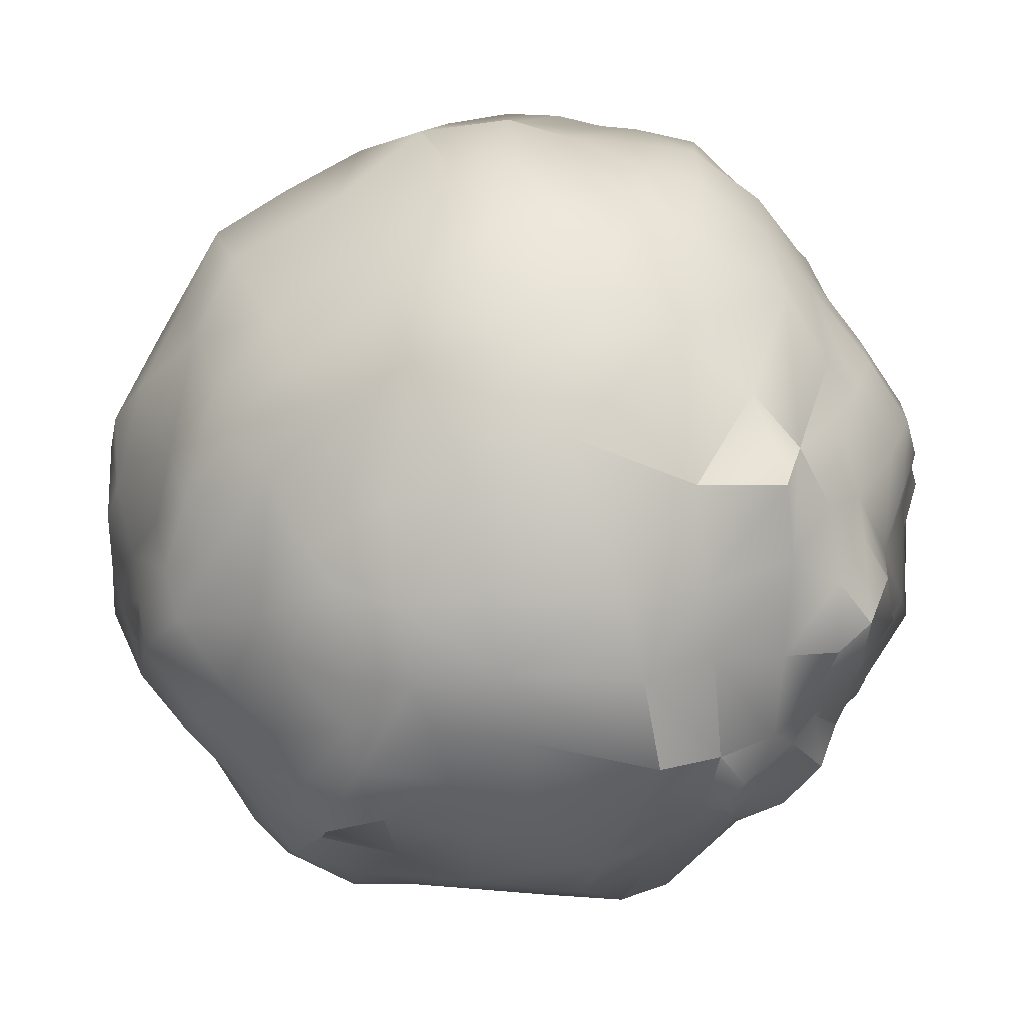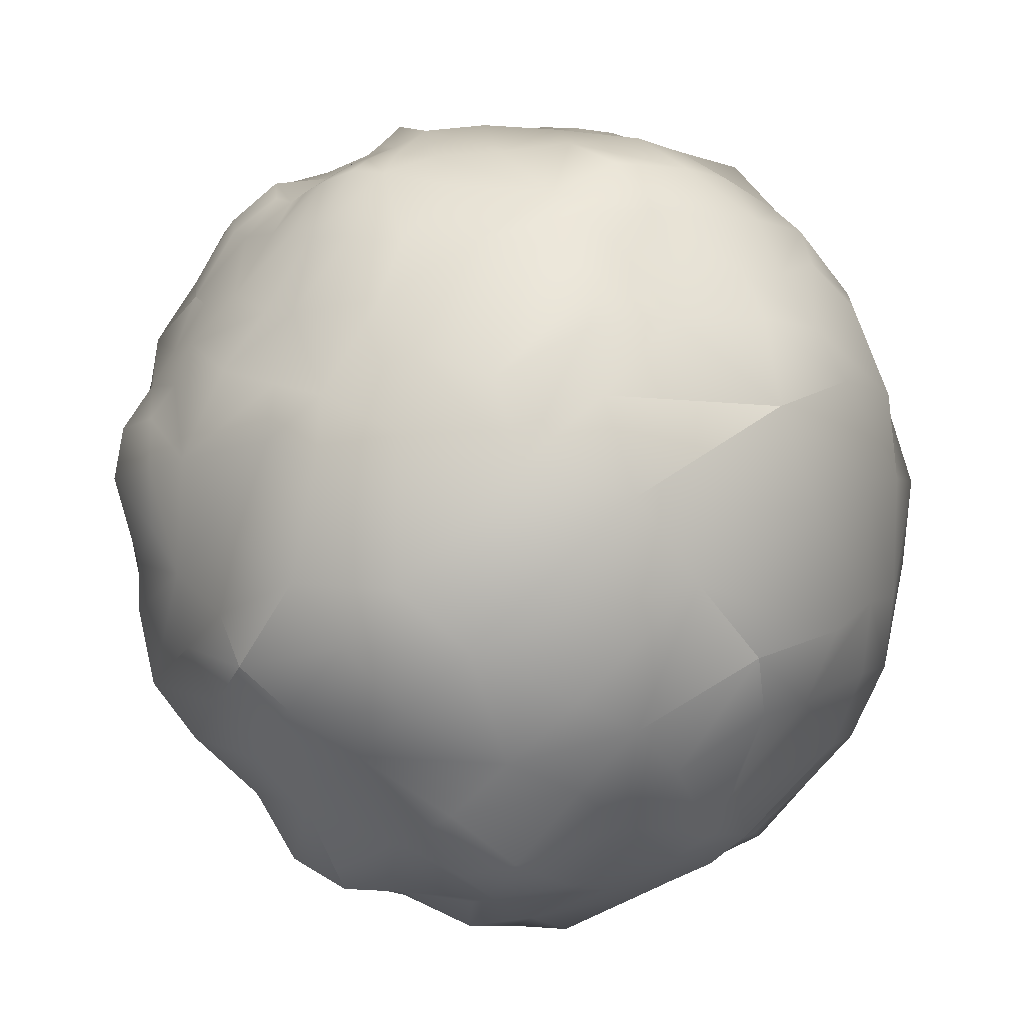
<metadata>
{"format":"obj","ext":"obj","renderer":"f3d","projection":"perspective","resolution":1024,"background":"white","views":[{"elev":71.0,"azim":147.8,"up":"+Z"},{"elev":-78.8,"azim":-73.8,"up":"+Y"}]}
</metadata>
<code>
o Mesh
v 0.7488 0.5072 0.5203
v 0.8725 0.4294 0.4134
v 0.8581 0.3067 0.4527
v 0.7252 0.4269 0.6005
v 0.947 0.398 0.2276
v 0.9489 0.2981 0.2481
v 0.907 0.1619 0.504
v 0.9968 0.1351 0.3229
v 0.9234 -0.0443 0.5275
v 1.021 -0.07386 0.3646
v 1.031 0.08722 0.1505
v 0.9929 0.2323 0.0953
v 1.044 -0.08371 0.2201
v 0.6823 0.3491 0.7171
v 0.7642 0.2145 0.6701
v 0.7489 0.6097 0.405
v 0.875 0.5381 0.3026
v 0.8839 0.5135 0.1645
v 0.7659 0.09795 0.6551
v 0.7572 -0.1015 0.6715
v 0.8856 -0.1681 0.5195
v 0.9712 -0.1893 0.3519
v 1.018 -0.1693 0.1523
v 1.027 0.04782 0.02352
v 0.9906 0.1939 -0.008449
v 0.9924 0.3366 -0.0619
v 0.9729 0.3693 0.04294
v 0.9504 0.4716 -0.02308
v 0.7696 -0.2433 0.6621
v 0.5623 0.5434 0.6449
v 0.5605 0.4479 0.7386
v 0.582 0.6368 0.5145
v 0.7476 0.6487 0.1666
v 0.822 0.61 -0.04638
v 0.9633 0.4381 -0.1206
v 0.8406 -0.3047 0.4709
v 0.9218 -0.3233 0.3011
v 1.003 -0.3036 0.07854
v 0.7333 -0.3941 0.6045
v 0.6003 0.06183 0.8031
v 0.5887 -0.1389 0.8123
v 0.5062 0.2971 0.8427
v 0.5956 0.1652 0.8149
v 0.859 0.5831 -0.1912
v 0.6688 0.7369 -0.06508
v 0.6266 0.8002 0.1511
v 0.5823 0.7422 0.3565
v 0.4528 0.7938 0.4576
v 0.7282 -0.5528 0.4429
v 0.8702 -0.4853 0.3336
v 0.9218 -0.4712 0.2258
v 0.9699 -0.4198 0.02672
v 1.048 -0.1647 -0.1048
v 0.6011 -0.2932 0.7886
v 0.56 -0.4379 0.7218
v 0.3998 0.09243 0.8915
v 0.3904 -0.1421 0.9139
v 0.3282 0.3986 0.8723
v 0.3759 0.5388 0.7533
v 0.2266 0.1562 0.9638
v 0.1863 -0.146 0.9893
v 0.4154 -0.3395 0.8537
v 0.3746 -0.4842 0.7873
v 0.7221 0.6632 -0.2273
v 0.4503 0.7954 -0.3519
v 0.4551 0.8768 -0.1684
v 0.3933 0.9474 0.01471
v 0.3488 0.9487 0.2441
v 0.1221 -0.349 0.9381
v 0.08053 -0.4869 0.8605
v 0.5354 -0.633 0.5591
v 0.7769 -0.6814 0.2523
v 0.8175 -0.6602 0.1517
v 1.021 -0.3766 -0.1806
v 0.999 0.001911 -0.1566
v 0.9978 -0.3139 -0.3119
v 0.8859 -0.5612 -0.03202
v 0.4952 -0.7751 0.4527
v 0.6837 -0.6907 0.3336
v 0.3611 -0.7126 0.6752
v 0.3261 -0.892 0.4742
v 0.913 -0.5341 -0.2417
v 0.908 -0.4784 -0.4043
v 0.8119 -0.3908 -0.5513
v 0.9079 -0.2274 -0.4661
v 0.9307 -0.02839 -0.4139
v 0.9531 0.1908 -0.2514
v 0.9092 0.1377 -0.4188
v 0.6656 -0.7908 0.05988
v 0.7905 -0.7341 -0.11
v 0.7865 -0.6934 -0.3024
v 0.8069 -0.6042 -0.3643
v 0.7531 -0.548 -0.5275
v 0.6691 -0.6602 -0.5328
v 0.5199 -0.8963 -0.01536
v 0.6648 -0.8504 -0.2123
v 0.6725 -0.7921 -0.3518
v 0.5632 -0.7604 -0.4778
v 0.5559 -0.8398 0.2176
v 0.4062 -0.9316 0.1559
v 0.3958 -0.9377 -0.154
v 0.4974 -0.8806 -0.3221
v 0.07269 -0.7086 0.7043
v 0.8034 -0.2077 -0.6052
v 0.8602 -0.01866 -0.5662
v 0.2002 -0.9757 -0.3413
v 0.294 -0.8786 -0.4924
v 0.0207 -0.9468 -0.439
v 0.148 -0.8679 -0.6149
v 0.4441 -0.6708 -0.6785
v 0.08497 -1.049 -0.1553
v 0.6206 -0.6289 -0.663
v 0.7172 -0.5077 -0.6745
v 0.7404 -0.3751 -0.6939
v 0.6398 -0.3511 -0.781
v 0.6312 -0.1727 -0.7788
v 0.6167 -0.47 -0.7795
v 0.6888 0.04649 -0.757
v 0.8996 0.3325 -0.3345
v 0.8723 0.2053 -0.5584
v 0.8229 0.468 -0.412
v 0.7812 0.296 -0.651
v 0.6434 0.3959 -0.6901
v 0.699 0.5845 -0.471
v 0.2912 -0.635 -0.7732
v 0.4447 -0.4078 -0.8298
v 0.4417 -0.277 -0.8613
v 0.4915 -0.1236 -0.8935
v 0.5702 0.1171 -0.8524
v -0.08684 -0.9973 -0.2768
v 0.4364 0.5477 -0.7923
v 0.4712 0.7003 -0.5511
v 0.3639 0.166 -0.9309
v 0.5324 0.3501 -0.8104
v 0.3298 0.4427 -0.8996
v 0.3113 -0.07823 -0.9574
v 0.2691 -0.2583 -0.9554
v 0.2586 -0.4148 -0.9353
v 0.2058 0.2541 -0.951
v 0.1679 -0.003792 -1.005
v 0.3932 0.6855 0.6523
v 0.2483 0.9084 0.3617
v 0.106 -0.941 0.3869
v 0.2807 -1.011 0.04858
v -0.1364 -0.9752 0.3041
v -0.2832 -0.9728 0.07635
v 0.1378 -0.6209 -0.8193
v 0.1568 0.8837 0.5612
v 0.1027 0.7162 0.7383
v 0.06063 0.5604 0.8341
v -0.0128 0.2108 1.007
v -0.03858 -0.04361 0.9885
v -0.07525 -0.2886 0.9765
v -0.1813 -0.5294 0.8639
v -0.2089 -0.7656 0.6833
v 0.09558 -0.41 -0.9937
v 0.1336 -0.1481 -0.9944
v 0.0191 -0.8466 -0.6982
v 0.228 0.5904 -0.7985
v 0.2731 0.7341 -0.6423
v 0.1416 0.4436 -0.8891
v 0.2848 0.9193 -0.4854
v 0.2823 0.9727 -0.2951
v 0.2146 0.9758 -0.05445
v 0.1697 0.9741 0.1725
v 0.08226 0.9808 0.3221
v 0.004632 0.9205 0.4836
v -0.1042 -0.7993 -0.7123
v -0.003246 -0.5743 -0.8516
v 0.0752 0.3706 -0.9406
v -0.04308 -0.1509 -1.007
v 0.06485 0.06908 -1.064
v 0.08596 0.2431 -1.013
v -0.005292 0.3429 -0.97
v -0.1621 0.2533 -0.9753
v -0.2449 -0.03501 -0.9782
v -0.08686 -0.3743 -0.9787
v -0.2593 -0.7555 -0.629
v -0.1822 -0.5584 -0.8243
v -0.1982 -0.3545 -0.9467
v -0.1967 -0.1965 -0.9719
v -0.2918 -0.463 -0.8664
v -0.3299 -0.1102 -0.9806
v -0.2843 0.2902 -0.931
v -0.3709 0.002458 -0.9402
v -0.4497 -0.5459 -0.7289
v -0.4359 -0.4513 -0.8289
v -0.4631 -0.758 -0.4895
v -0.147 -0.8876 -0.516
v -0.3857 -0.8837 -0.386
v -0.4155 -0.3021 -0.9491
v -0.5248 -0.2507 -0.8984
v -0.4487 -0.06249 -0.9351
v -0.5443 -0.3774 -0.8014
v -0.6069 -0.3729 -0.7204
v -0.6039 -0.2069 -0.8014
v -0.5786 -0.08804 -0.8334
v -0.5455 0.02348 -0.8448
v -0.5282 0.2165 -0.9006
v -0.4032 0.3366 -0.9056
v -0.6111 0.1782 -0.8448
v -0.6959 0.009442 -0.7272
v -0.6988 0.1411 -0.7316
v -0.6413 0.2846 -0.8069
v -0.57 0.3591 -0.8364
v -0.7058 0.2897 -0.693
v -0.4591 0.4342 -0.8311
v -0.3228 0.4656 -0.8327
v -0.669 -0.1742 -0.7258
v -0.7001 -0.07466 -0.7746
v -0.6921 -0.3727 -0.6497
v -0.1505 0.4352 -0.9365
v -0.01963 0.5323 -0.8195
v -0.0745 0.4873 -0.8966
v -0.2673 0.5543 -0.8235
v -0.2026 0.6209 -0.8188
v 0.05745 0.6512 -0.7313
v 0.1033 0.8304 -0.647
v -0.4069 0.5592 -0.7254
v -0.3486 0.6459 -0.7135
v -0.2776 0.7441 -0.6983
v -0.1926 0.8153 -0.6441
v -0.1286 0.7097 -0.769
v -0.071 0.8757 -0.6064
v -0.01518 0.7584 -0.7071
v 0.1521 0.9423 -0.5251
v -0.6292 0.3911 -0.7236
v -0.5261 0.4746 -0.7227
v -0.7531 0.2863 -0.6083
v -0.6614 0.3983 -0.6241
v -0.5514 0.4894 -0.638
v -0.4736 0.5797 -0.6509
v -0.4138 0.6666 -0.6241
v -0.3516 0.7468 -0.5833
v -0.2575 0.8291 -0.5856
v -0.3356 0.8399 -0.5219
v -0.2808 0.8859 -0.5129
v -0.1413 0.8961 -0.5463
v -0.227 0.9174 -0.4798
v -0.2324 0.9357 -0.36
v -0.1079 0.9293 -0.436
v 0.00872 0.9415 -0.4891
v -0.3346 0.9092 -0.425
v -0.4012 0.8349 -0.4615
v -0.4327 0.7531 -0.5036
v 0.1524 0.9956 -0.3441
v -0.426 -0.9417 -0.1776
v -0.575 -0.8133 -0.09678
v -0.5356 -0.7819 -0.3333
v -0.4775 -0.89 0.06721
v -0.5798 -0.7005 -0.4398
v -0.3736 -0.9241 0.2954
v -0.5219 -0.8615 0.3008
v -0.3245 -0.5023 0.8259
v -0.4028 -0.6675 0.7057
v -0.474 -0.7438 0.4976
v -0.6108 -0.7546 0.3723
v -0.5907 -0.6271 0.5246
v -0.6754 -0.6531 0.4145
v -0.7188 -0.6908 0.2449
v -0.7658 -0.6327 0.1134
v -0.7554 -0.5992 0.3465
v -0.8142 -0.5292 0.3099
v -0.6339 -0.6145 -0.5596
v -0.3131 -0.2879 0.9475
v -0.4623 -0.4304 0.7884
v -0.5074 -0.5517 0.6913
v -0.3123 -0.04512 0.9656
v -0.5243 -0.2199 0.8756
v -0.4467 -0.2876 0.8769
v -0.7115 -0.6566 -0.2479
v -0.7175 -0.5953 -0.362
v -0.7325 -0.5242 -0.4313
v -0.7797 -0.3846 -0.5094
v -0.8103 -0.6037 -0.06456
v -0.7001 -0.7011 -0.1479
v -0.7804 -0.09091 -0.6451
v -0.8122 -0.01887 -0.6414
v -0.7656 -0.1957 -0.6142
v -0.7863 0.1319 -0.6627
v -0.9023 0.1327 -0.5566
v -0.898 0.2111 -0.5188
v -0.9314 0.2459 -0.3658
v -0.8222 0.3415 -0.4654
v -0.7385 0.4401 -0.5091
v -0.9339 0.003066 -0.5079
v -0.5731 0.5977 -0.5323
v -0.5158 0.6847 -0.5076
v -0.6411 0.5232 -0.5286
v -0.851 -0.5535 -0.1849
v -0.8698 -0.4819 -0.2784
v -0.08346 0.7387 0.6473
v -0.1305 0.6186 0.7758
v 0.03037 0.994 -0.1219
v -0.01341 1.003 0.1033
v 0.01406 0.9615 -0.3404
v -0.07561 0.97 -0.2216
v -0.5977 -0.3463 0.7693
v -0.6488 -0.4659 0.6557
v -0.7171 -0.5577 0.51
v -0.8348 -0.4624 0.4736
v -0.7017 -0.2465 0.7331
v -0.7664 -0.3731 0.6387
v -0.3898 0.09086 0.9396
v -0.5814 -0.07743 0.8359
v -0.251 0.9493 -0.1844
v -0.1514 1.031 0.04136
v -0.2834 1.005 0.0471
v -0.4061 0.8893 -0.123
v -0.3689 0.938 0.07786
v -0.2156 0.9441 0.2275
v -0.09027 0.9901 0.2275
v -0.3056 0.9116 0.2092
v -0.1471 0.9333 0.4093
v -0.07492 0.9817 0.3832
v 0.02933 1.001 0.282
v -0.02127 0.9936 0.4045
v -0.3943 0.857 -0.2308
v -0.5405 0.7658 -0.3591
v -0.4592 0.8352 -0.3243
v -0.9848 0.06935 -0.3933
v -0.9945 0.0008215 -0.3727
v -0.9104 -0.08058 -0.5027
v -0.2209 0.4297 0.8944
v -0.4598 0.3045 0.8707
v -0.6948 0.1108 0.7815
v -0.9821 0.04849 -0.2393
v -0.949 0.2388 -0.2129
v -0.9723 -0.07716 -0.2302
v -0.894 -0.3283 -0.3814
v -0.8942 -0.1592 -0.4666
v -0.8846 -0.4264 -0.3289
v -0.3572 0.6544 0.701
v -0.4154 0.5219 0.8194
v -0.5182 0.4389 0.7314
v -0.513 0.587 0.6696
v -0.7236 0.2721 0.6496
v -0.2428 0.81 0.561
v -0.2897 0.9024 0.3662
v -0.373 0.8592 0.4953
v -0.483 0.8394 0.4852
v -0.4514 0.7315 0.5765
v -0.4321 0.8961 0.3349
v -0.5979 0.7572 0.4291
v -0.5805 0.6587 0.5284
v -0.9012 0.392 -0.2681
v -0.9451 -0.152 -0.3326
v -0.9617 -0.07719 -0.3742
v -0.8975 -0.4915 0.07292
v -0.7897 -0.0879 0.6432
v -0.859 -0.2135 0.5491
v -0.9013 -0.2992 0.3812
v -0.9323 -0.3579 0.2088
v -0.9672 -0.3795 0.0562
v -0.9653 -0.4263 -0.06912
v -0.9898 -0.3904 -0.1442
v -0.9815 -0.35 -0.2221
v -0.9961 -0.3377 -0.03118
v -1.001 -0.301 -0.1066
v -0.9659 -0.2604 -0.2788
v -0.9989 -0.2751 -0.1475
v -0.9843 -0.1854 -0.2043
v -0.8313 0.05898 0.5568
v -0.8757 0.000594 0.4774
v -0.9294 -0.07807 0.3594
v -0.6402 0.6888 -0.4044
v -0.843 0.4992 -0.3623
v -0.7648 0.5883 -0.3988
v -0.9934 -0.1319 0.1891
v -1.023 -0.1737 0.04434
v -0.4713 0.881 0.05461
v -0.4223 0.8937 0.1877
v -0.6207 0.7921 0.205
v -0.5766 0.8341 0.3266
v -0.6185 0.577 0.5593
v -0.6561 0.444 0.6217
v -0.6466 0.6848 0.3764
v -0.7 0.7564 0.07402
v -0.7723 0.5834 0.3913
v -0.7649 0.5138 0.518
v -0.7611 0.3546 0.5826
v -0.8272 0.5581 0.1696
v -0.8838 0.4974 0.2989
v -0.8828 0.44 0.4032
v -0.8601 0.2829 0.5001
v -0.9008 0.2057 0.4164
v -0.9237 0.369 0.3215
v -0.91 0.408 0.1955
v -0.9287 0.1514 0.2724
v -0.9227 0.478 0.09161
v -0.5095 0.8513 -0.2489
v -0.5169 0.8673 -0.1516
v -0.517 0.8661 -0.04991
v -0.7241 0.7735 -0.05807
v -0.6133 0.7517 -0.303
v -0.5834 0.8245 -0.2102
v -0.5499 0.8507 -0.1269
v -1.003 -0.1784 -0.08628
v -1.001 -0.06495 -0.1198
v -0.9977 0.04296 -0.1089
v -0.9728 0.2453 -0.112
v -0.9328 0.4246 -0.1629
v -0.8087 0.612 0.002097
v -0.9438 0.496 -0.0231
v -0.792 0.7005 -0.1838
v -0.8852 0.5656 -0.1404
v -0.8254 0.6121 -0.3278
v -0.6968 0.707 -0.331
v -0.8783 0.5274 -0.2783
v -0.9473 0.4611 -0.09593
v -0.9604 0.3694 0.04424
v -0.9761 0.08588 0.1071
v -1.045 -0.01608 -0.02291
v -0.9781 0.2834 -0.04332
v -1.006 -0.2017 -0.04165
v -1.018 -0.06836 -0.07829
g Default
f 2 1 4 3
f 2 3 6 5
f 3 7 8 6
f 7 9 10 8
f 8 11 12 6
f 8 10 13 11
f 4 14 15 3
f 1 2 17 16
f 2 5 18 17
f 15 19 7 3
f 19 20 9 7
f 9 21 22 10
f 10 22 23 13
f 13 23 24 11
f 11 24 25 12
f 25 26 27 12
f 6 12 27 5
f 27 28 18 5
f 20 29 21 9
f 1 30 31 4
f 1 16 32 30
f 17 18 33 16
f 18 28 34 33
f 27 26 35 28
f 21 36 37 22
f 22 37 38 23
f 29 39 36 21
f 19 40 41 20
f 14 42 43 15
f 43 40 19 15
f 31 42 14 4
f 28 35 44 34
f 34 45 46 33
f 33 46 47 16
f 16 47 48 32
f 39 49 50 36
f 37 51 52 38
f 37 36 50 51
f 38 53 24 23
f 29 54 55 39
f 41 54 29 20
f 42 56 40 43
f 56 57 41 40
f 42 31 59 58
f 42 58 60 56
f 56 60 61 57
f 54 62 63 55
f 57 62 54 41
f 34 44 64 45
f 64 65 66 45
f 45 66 67 46
f 46 67 68 47
f 62 69 70 63
f 61 69 62 57
f 39 55 71 49
f 50 72 73 51
f 38 52 74 53
f 24 53 75 25
f 53 74 76 75
f 51 73 77 52
f 71 78 79 49
f 50 49 79 72
f 71 80 81 78
f 63 80 71 55
f 52 77 82 74
f 82 83 76 74
f 83 84 85 76
f 75 76 85 86
f 75 87 26 25
f 75 86 88 87
f 73 89 90 77
f 77 90 91 82
f 83 92 93 84
f 83 82 91 92
f 91 94 93 92
f 89 95 96 90
f 91 97 98 94
f 91 90 96 97
f 89 99 100 95
f 95 101 102 96
f 97 96 102 98
f 72 99 89 73
f 72 79 78 99
f 63 70 103 80
f 99 78 81 100
f 85 104 105 86
f 101 106 107 102
f 106 108 109 107
f 107 110 98 102
f 101 144 111 106
f 101 95 100 144
f 98 110 112 94
f 94 112 113 93
f 93 113 114 84
f 114 104 85 84
f 114 115 116 104
f 114 113 117 115
f 116 118 105 104
f 87 119 35 26
f 86 105 120 88
f 120 119 87 88
f 119 121 44 35
f 120 122 121 119
f 118 122 120 105
f 122 123 124 121
f 124 64 44 121
f 110 117 113 112
f 110 125 126 117
f 117 126 127 115
f 115 127 128 116
f 118 129 123 122
f 128 129 118 116
f 107 109 125 110
f 111 130 108 106
f 123 131 132 124
f 132 65 64 124
f 129 133 134 123
f 134 135 131 123
f 128 136 133 129
f 127 137 136 128
f 126 138 137 127
f 134 133 139 135
f 136 140 139 133
f 32 48 141 30
f 68 142 48 47
f 141 59 31 30
f 80 103 143 81
f 143 144 100 81
f 143 145 111 144
f 145 146 130 111
f 125 147 138 126
f 142 148 141 48
f 59 149 150 58
f 59 141 148 149
f 60 151 152 61
f 60 58 150 151
f 69 153 154 70
f 69 61 152 153
f 70 154 155 103
f 103 155 145 143
f 138 156 157 137
f 136 137 157 140
f 109 158 147 125
f 131 159 160 132
f 131 135 161 159
f 65 162 163 66
f 65 132 160 162
f 67 164 165 68
f 67 66 163 164
f 142 166 167 148
f 142 68 165 166
f 158 168 169 147
f 147 169 156 138
f 139 170 161 135
f 157 171 172 140
f 140 172 173 139
f 139 173 174 170
f 172 175 174 173
f 171 176 175 172
f 157 156 177 171
f 168 178 179 169
f 156 169 179 177
f 177 180 181 171
f 179 182 180 177
f 171 181 183 176
f 175 176 185 184
f 179 186 187 182
f 179 178 188 186
f 108 189 158 109
f 189 178 168 158
f 178 189 190 188
f 189 108 130 190
f 182 187 191 180
f 181 180 191 183
f 191 192 193 183
f 176 183 193 185
f 187 194 192 191
f 186 195 194 187
f 194 195 196 192
f 192 196 197 193
f 197 198 185 193
f 185 199 200 184
f 198 201 199 185
f 198 202 203 201
f 201 204 205 199
f 201 203 206 204
f 199 205 207 200
f 207 208 184 200
f 196 209 210 197
f 210 202 198 197
f 186 264 211 195
f 211 209 196 195
f 174 175 184 212
f 161 170 214 213
f 170 174 212 214
f 212 215 216 214
f 212 184 208 215
f 159 217 218 160
f 159 161 213 217
f 208 219 220 215
f 215 220 221 216
f 221 222 223 216
f 214 216 223 213
f 222 224 225 223
f 217 225 224 218
f 217 213 223 225
f 160 218 226 162
f 205 227 228 207
f 208 207 228 219
f 205 204 206 227
f 203 280 229 206
f 206 229 230 227
f 227 230 231 228
f 231 232 219 228
f 219 232 233 220
f 221 234 235 222
f 221 220 233 234
f 234 236 237 235
f 235 238 224 222
f 235 237 239 238
f 239 240 241 238
f 238 241 242 224
f 218 224 242 226
f 237 243 240 239
f 237 236 244 243
f 236 234 245 244
f 162 226 246 163
f 130 146 247 190
f 247 248 249 190
f 146 250 248 247
f 249 251 188 190
f 146 252 253 250
f 145 155 252 146
f 154 254 255 155
f 155 255 256 252
f 256 257 253 252
f 256 258 259 257
f 257 260 250 253
f 250 260 261 248
f 259 262 260 257
f 262 263 261 260
f 251 264 186 188
f 153 265 254 154
f 254 266 267 255
f 267 258 256 255
f 152 268 265 153
f 268 269 270 265
f 254 265 270 266
f 249 271 272 251
f 272 273 264 251
f 273 274 211 264
f 261 275 276 248
f 249 248 276 271
f 210 277 278 202
f 209 279 277 210
f 278 280 203 202
f 280 281 282 229
f 282 283 284 229
f 284 285 230 229
f 278 286 281 280
f 232 287 288 233
f 288 245 234 233
f 285 289 231 230
f 289 287 232 231
f 211 274 279 209
f 275 290 271 276
f 290 291 272 271
f 149 292 293 150
f 149 148 167 292
f 164 294 295 165
f 164 163 246 294
f 226 242 296 246
f 242 241 297 296
f 246 296 297 294
f 269 298 266 270
f 298 299 267 266
f 267 299 300 258
f 300 262 259 258
f 300 301 263 262
f 298 302 303 299
f 303 301 300 299
f 268 304 305 269
f 305 302 298 269
f 152 151 304 268
f 241 240 306 297
f 297 307 295 294
f 297 306 308 307
f 306 309 310 308
f 308 311 312 307
f 308 310 313 311
f 311 314 315 312
f 312 316 295 307
f 316 166 165 295
f 166 316 317 167
f 316 312 315 317
f 240 318 309 306
f 244 319 320 243
f 240 243 320 318
f 281 321 283 282
f 281 286 322 321
f 278 277 323 286
f 150 293 324 151
f 324 325 304 151
f 304 325 326 305
f 317 315 314 167
f 321 327 328 283
f 321 322 329 327
f 274 330 331 279
f 277 279 331 323
f 274 273 332 330
f 273 272 291 332
f 293 333 334 324
f 334 335 325 324
f 333 336 335 334
f 335 337 326 325
f 292 338 333 293
f 314 338 292 167
f 311 313 339 314
f 339 340 338 314
f 340 341 342 338
f 342 336 333 338
f 339 343 341 340
f 341 344 345 342
f 283 328 346 284
f 331 347 348 323
f 286 323 348 322
f 261 263 349 275
f 305 326 350 302
f 303 351 352 301
f 350 351 303 302
f 263 301 352 353
f 263 353 354 349
f 275 349 355 290
f 291 356 357 332
f 291 290 355 356
f 355 358 359 356
f 355 349 354 358
f 330 360 347 331
f 330 332 357 360
f 357 361 362 360
f 357 356 359 361
f 337 363 350 326
f 351 364 365 352
f 363 364 351 350
f 288 319 244 245
f 288 287 366 319
f 285 367 368 289
f 287 289 368 366
f 285 284 346 367
f 322 348 347 329
f 347 360 362 329
f 353 369 370 354
f 365 369 353 352
f 310 371 372 313
f 339 313 372 343
f 372 373 374 343
f 341 343 374 344
f 336 375 376 335
f 345 375 336 342
f 344 377 375 345
f 374 373 377 344
f 372 371 378 373
f 377 379 380 375
f 375 380 381 376
f 381 337 335 376
f 377 382 383 379
f 379 383 384 380
f 380 384 385 381
f 381 385 363 337
f 377 373 378 382
f 364 386 389 365
f 363 385 386 364
f 384 387 386 385
f 384 383 388 387
f 388 389 386 387
f 383 382 390 388
f 318 391 392 309
f 309 393 371 310
f 371 393 394 378
f 318 320 319 391
f 319 395 396 391
f 391 396 397 392
f 309 392 397 393
f 393 397 396 394
f 361 359 398 362
f 362 398 399 329
f 327 400 401 328
f 327 329 399 400
f 328 401 402 346
f 382 403 404 390
f 394 403 382 378
f 396 395 405 394
f 405 406 403 394
f 368 407 408 366
f 319 366 408 395
f 367 409 407 368
f 367 346 402 409
f 395 408 407 405
f 407 409 406 405
f 403 406 410 404
f 406 409 402 410
f 404 411 388 390
f 389 412 369 365
f 411 412 389 388
f 412 413 370 369
f 401 414 410 402
f 404 410 414 411
f 414 413 412 411
f 414 401 400 413
f 359 358 415 398
f 370 415 358 354
f 398 415 416 399
f 415 370 413 416
f 400 399 416 413

</code>
